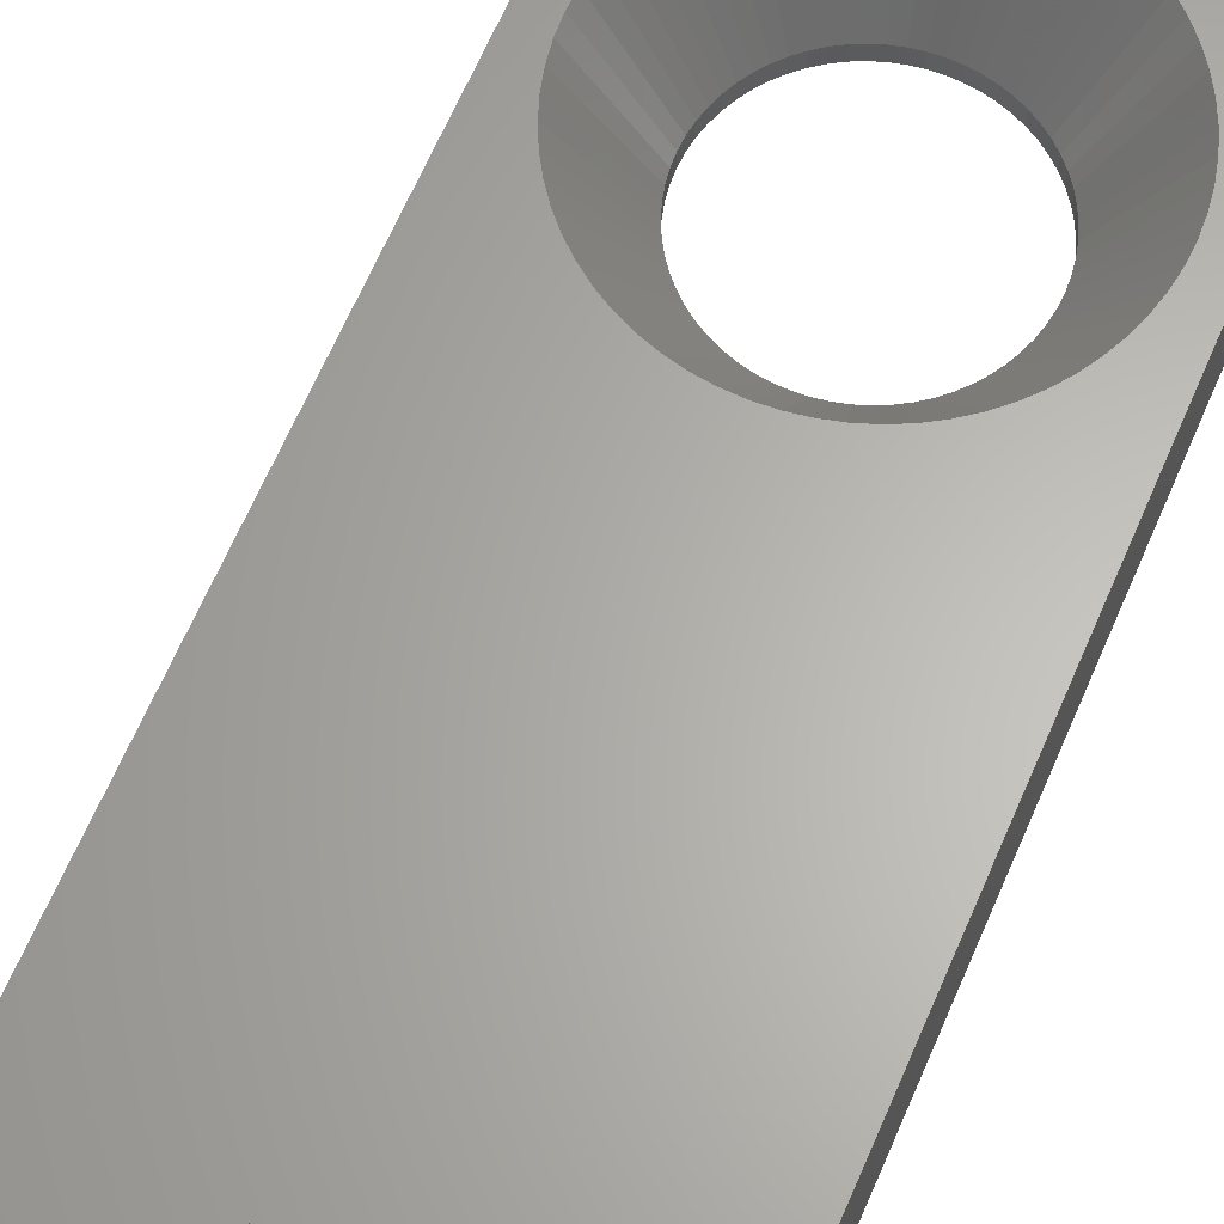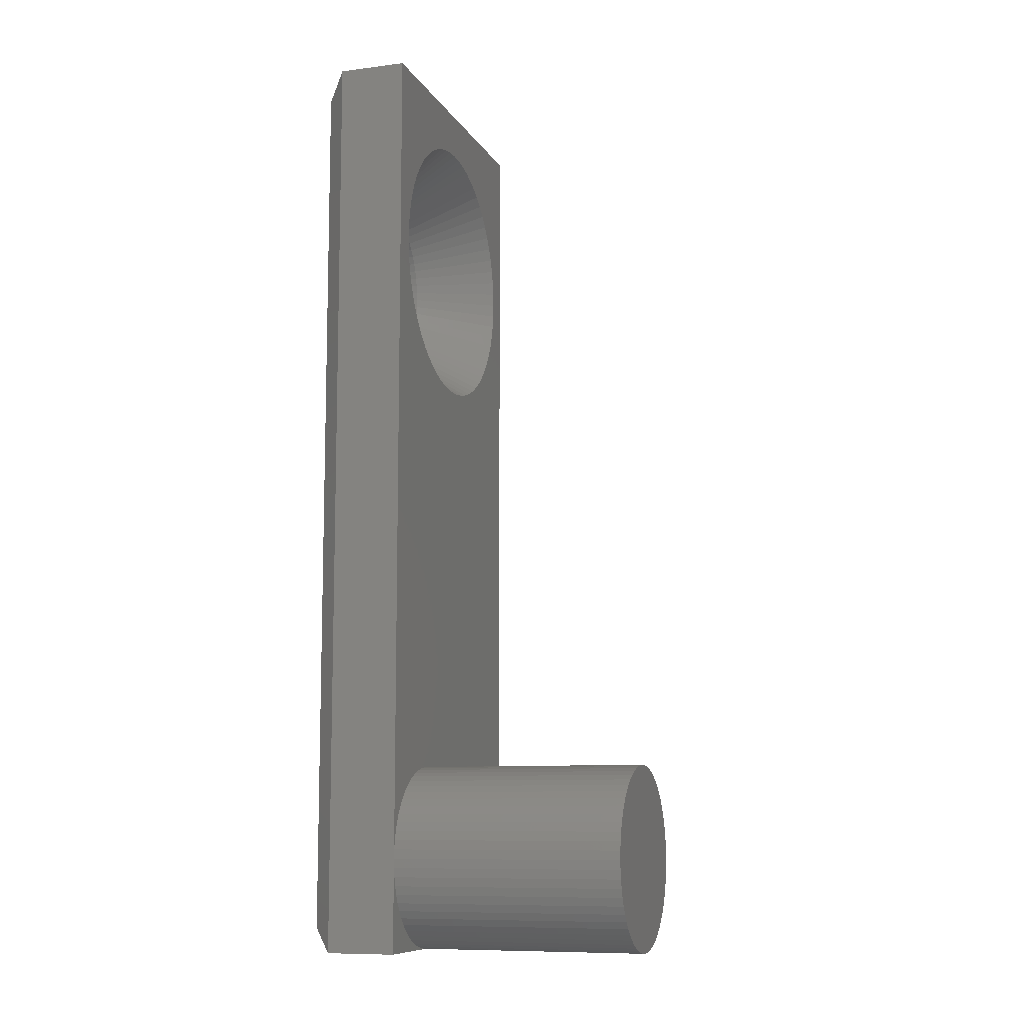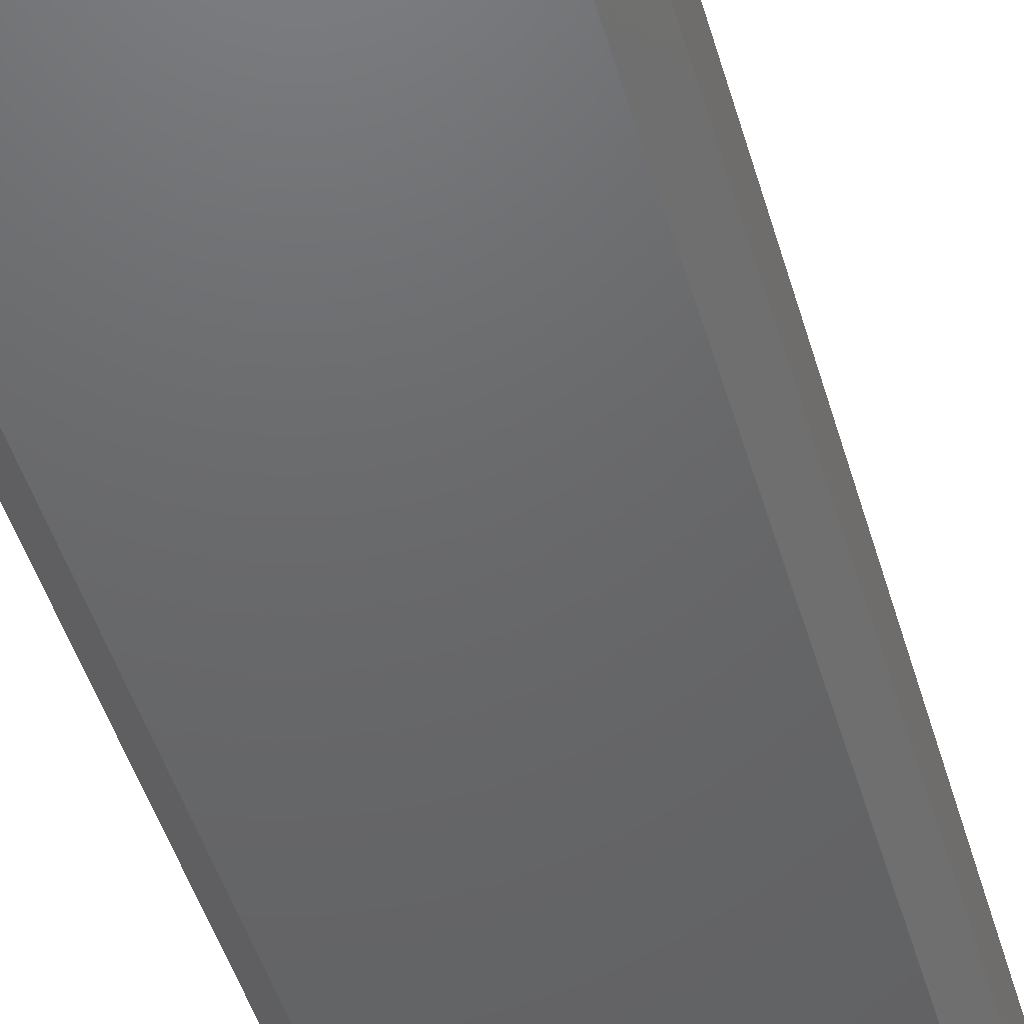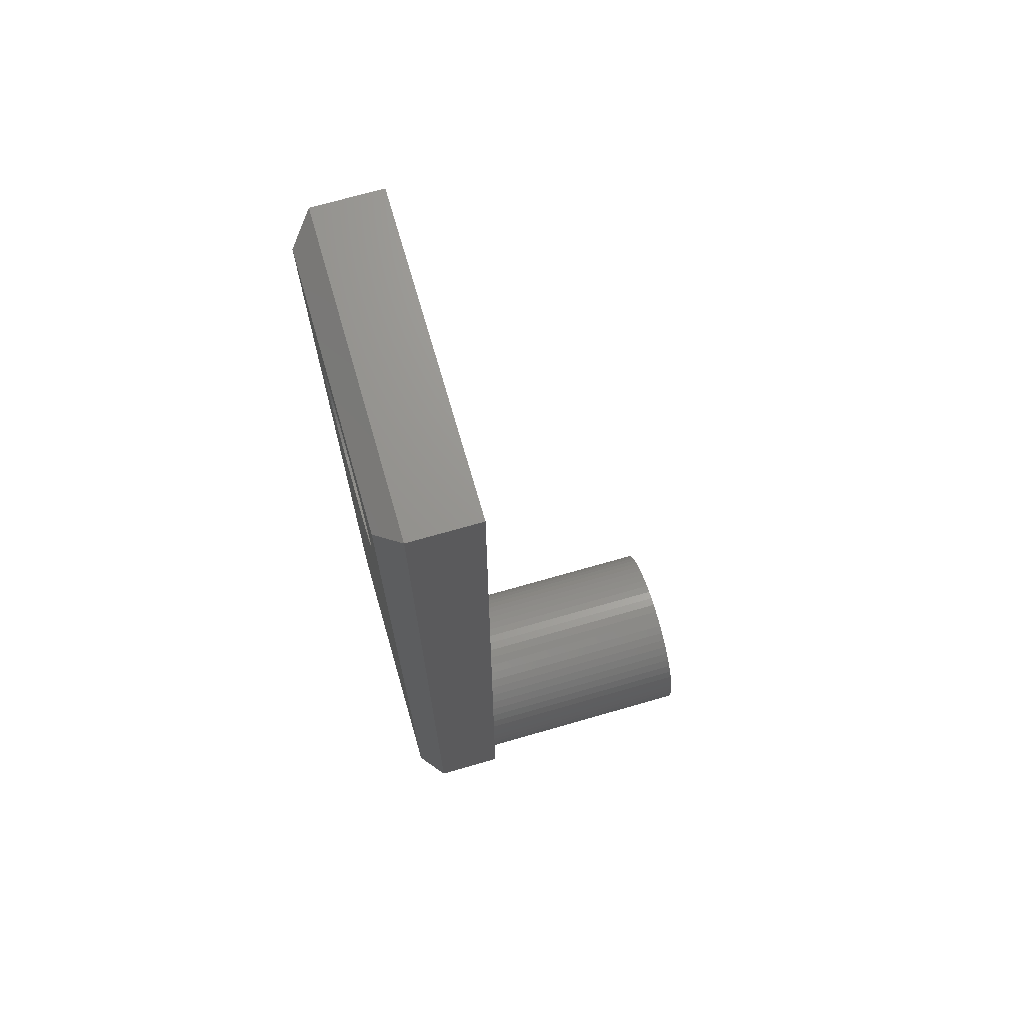
<metadata>
{"format":"stl","ext":"stl","renderer":"f3d","projection":"perspective","resolution":1024,"background":"white","views":[{"elev":63.9,"azim":23.0,"up":"+Z"},{"elev":-9.6,"azim":-71.7,"up":"+Y"},{"elev":-47.2,"azim":16.0,"up":"+Z"},{"elev":70.2,"azim":-106.1,"up":"+Y"}]}
</metadata>
<code>
# stl→obj: 332 verts, 664 faces
v -7 20 0.5
v -7 2 2
v -7 20 2
v -7 0 0.5
v -7 0 2
v 0 0 2
v -3.01 2.196 2
v -3 2 2
v -2.629 13.13 2
v -3.038 2.39 2
v -3.086 2.581 2
v -3.152 2.765 2
v -4.235 3.848 2
v -2.915 13.06 2
v -3.206 13.01 2
v -3.236 2.943 2
v -3.337 3.111 2
v -3.454 3.269 2
v -4.419 3.914 2
v -3.5 13 2
v -3.586 3.414 2
v -3.731 3.546 2
v -4.61 3.962 2
v -3.794 13.01 2
v -3.889 3.663 2
v -4.057 3.764 2
v -4.804 3.99 2
v -4.085 13.06 2
v -5 4 2
v -4.371 13.13 2
v -5.39 3.962 2
v -4.648 13.23 2
v -5.581 3.914 2
v -4.914 13.35 2
v -5.765 3.848 2
v -5.167 13.51 2
v -5.196 3.99 2
v -5.943 3.764 2
v -5.403 13.68 2
v -6.111 3.663 2
v -5.621 13.88 2
v -6.269 3.546 2
v -5.819 14.1 2
v -6.414 3.414 2
v -5.994 14.33 2
v -6.546 3.269 2
v -6.146 14.59 2
v -6.764 2.943 2
v -6.272 14.85 2
v -6.848 2.765 2
v -6.371 15.13 2
v -6.914 2.581 2
v -6.442 15.41 2
v -6.962 2.39 2
v -6.486 15.71 2
v -6.5 16 2
v -0.5144 15.71 2
v 0 20 2
v -0.5 16 2
v -0.5144 16.29 2
v -0.5576 16.59 2
v -0.6292 16.87 2
v -0.7284 17.15 2
v -0.8542 17.41 2
v -1.006 17.67 2
v -1.181 17.9 2
v -1.379 18.12 2
v -1.597 18.32 2
v -1.833 18.49 2
v -2.086 18.65 2
v -2.352 18.77 2
v -2.629 18.87 2
v -2.915 18.94 2
v -3.206 18.99 2
v -3.5 19 2
v -3.794 18.99 2
v -4.085 18.94 2
v -6.663 3.111 2
v -4.371 18.87 2
v -4.648 18.77 2
v -4.914 18.65 2
v -5.167 18.49 2
v -5.403 18.32 2
v -5.621 18.12 2
v -5.819 17.9 2
v -5.994 17.67 2
v -6.146 17.41 2
v -6.272 17.15 2
v -6.371 16.87 2
v -6.442 16.59 2
v -6.486 16.29 2
v -6.99 2.196 2
v -0.5576 15.41 2
v -0.6292 15.13 2
v -0.7284 14.85 2
v -0.8542 14.59 2
v -1.006 14.33 2
v -1.181 14.1 2
v -1.379 13.88 2
v -1.597 13.68 2
v -1.833 13.51 2
v -2.086 13.35 2
v -2.352 13.23 2
v -3.01 1.804 2
v -3.038 1.61 2
v -3.086 1.419 2
v -3.152 1.235 2
v -3.236 1.057 2
v -3.337 0.8889 2
v -3.454 0.7312 2
v -3.586 0.5858 2
v -3.731 0.454 2
v -3.889 0.3371 2
v -4.057 0.2362 2
v -4.235 0.1522 2
v -4.419 0.08612 2
v -4.61 0.03843 2
v -4.804 0.00963 2
v -5 0 2
v -5.196 0.00963 2
v -5.39 0.03843 2
v -5.581 0.08612 2
v -5.765 0.1522 2
v -5.943 0.2362 2
v -6.111 0.3371 2
v -6.269 0.454 2
v -6.414 0.5858 2
v -6.546 0.7312 2
v -6.663 0.8889 2
v -6.764 1.057 2
v -6.848 1.235 2
v -6.914 1.419 2
v -6.962 1.61 2
v -6.99 1.804 2
v -1.637 15.63 0
v -0.5 19.5 0
v -0.5 0.5 0
v -1.609 15.81 0
v -1.6 16 0
v -1.682 15.45 0
v -1.745 15.27 0
v -1.824 15.1 0
v -1.92 14.94 0
v -2.031 14.79 0
v -2.156 14.66 0
v -2.295 14.53 0
v -2.444 14.42 0
v -2.604 14.32 0
v -2.773 14.24 0
v -2.948 14.18 0
v -3.129 14.14 0
v -3.314 14.11 0
v -3.5 14.1 0
v -6.5 0.5 0
v -3.686 14.11 0
v -3.871 14.14 0
v -4.052 14.18 0
v -4.227 14.24 0
v -4.396 14.32 0
v -4.556 14.42 0
v -4.705 14.53 0
v -4.843 14.66 0
v -4.969 14.79 0
v -5.08 14.94 0
v -5.176 15.1 0
v -5.255 15.27 0
v -5.363 15.63 0
v -6.5 19.5 0
v -5.391 15.81 0
v -5.318 15.45 0
v -1.609 16.19 0
v -1.637 16.37 0
v -1.682 16.55 0
v -1.745 16.73 0
v -1.824 16.9 0
v -1.92 17.06 0
v -2.031 17.21 0
v -2.156 17.34 0
v -2.295 17.47 0
v -2.444 17.58 0
v -2.604 17.68 0
v -2.773 17.76 0
v -2.948 17.82 0
v -3.129 17.86 0
v -3.314 17.89 0
v -3.5 17.9 0
v -3.686 17.89 0
v -3.871 17.86 0
v -4.052 17.82 0
v -4.227 17.76 0
v -5.4 16 0
v -4.396 17.68 0
v -4.556 17.58 0
v -4.705 17.47 0
v -4.843 17.34 0
v -4.969 17.21 0
v -5.08 17.06 0
v -5.176 16.9 0
v -5.255 16.73 0
v -5.318 16.55 0
v -5.363 16.37 0
v -5.391 16.19 0
v 0 20 0.5
v 0 0 0.5
v -3.871 14.14 0.3
v -5.08 14.94 0.3
v -5.176 15.1 0.3
v -2.031 17.21 0.3
v -5.4 16 0.3
v -5.391 16.19 0.3
v -4.227 14.24 0.3
v -5.255 15.27 0.3
v -4.052 14.18 0.3
v -2.444 17.58 0.3
v -4.705 14.53 0.3
v -2.156 14.66 0.3
v -2.031 14.79 0.3
v -5.363 16.37 0.3
v -5.318 16.55 0.3
v -4.843 14.66 0.3
v -4.969 14.79 0.3
v -3.871 17.86 0.3
v -5.318 15.45 0.3
v -2.295 17.47 0.3
v -2.156 17.34 0.3
v -3.129 14.14 0.3
v -3.5 14.1 0.3
v -4.556 14.42 0.3
v -2.295 14.53 0.3
v -5.363 15.63 0.3
v -1.637 15.63 0.3
v -4.705 17.47 0.3
v -3.686 17.89 0.3
v -3.5 17.9 0.3
v -1.92 14.94 0.3
v -4.052 17.82 0.3
v -5.391 15.81 0.3
v -3.686 14.11 0.3
v -3.129 17.86 0.3
v -4.396 14.32 0.3
v -2.444 14.42 0.3
v -2.773 17.76 0.3
v -4.969 17.21 0.3
v -1.637 16.37 0.3
v -1.6 16 0.3
v -2.604 17.68 0.3
v -1.609 15.81 0.3
v -2.948 14.18 0.3
v -2.773 14.24 0.3
v -1.824 15.1 0.3
v -4.556 17.58 0.3
v -4.396 17.68 0.3
v -1.745 15.27 0.3
v -2.948 17.82 0.3
v -3.314 14.11 0.3
v -1.824 16.9 0.3
v -1.745 16.73 0.3
v -4.843 17.34 0.3
v -1.92 17.06 0.3
v -1.682 15.45 0.3
v -3.314 17.89 0.3
v -1.682 16.55 0.3
v -5.176 16.9 0.3
v -5.08 17.06 0.3
v -4.227 17.76 0.3
v -2.604 14.32 0.3
v -1.609 16.19 0.3
v -5.255 16.73 0.3
v -4.235 0.1522 7
v -4.419 0.08612 7
v -6.962 2.39 7
v -6.99 2.196 7
v -7 2 7
v -6.914 2.581 7
v -3.01 2.196 7
v -3.038 2.39 7
v -4.61 0.03843 7
v -5.765 3.848 7
v -5.581 3.914 7
v -4.057 3.764 7
v -3.889 3.663 7
v -3.236 1.057 7
v -3.152 1.235 7
v -4.61 3.962 7
v -4.419 3.914 7
v -3.337 0.8889 7
v -5.39 0.03843 7
v -5.581 0.08612 7
v -3.731 0.454 7
v -3.889 0.3371 7
v -5.943 0.2362 7
v -6.111 0.3371 7
v -6.663 0.8889 7
v -6.546 0.7312 7
v -5.39 3.962 7
v -5.196 3.99 7
v -3.731 3.546 7
v -3.337 3.111 7
v -3.454 3.269 7
v -6.99 1.804 7
v -6.962 1.61 7
v -3.086 2.581 7
v -3.152 2.765 7
v -5.943 3.764 7
v -3.086 1.419 7
v -6.914 1.419 7
v -5 4 7
v -4.804 3.99 7
v -6.414 3.414 7
v -6.269 3.546 7
v -4.235 3.848 7
v -3.586 3.414 7
v -5.765 0.1522 7
v -6.546 3.269 7
v -6.663 3.111 7
v -3.236 2.943 7
v -6.848 1.235 7
v -6.764 1.057 7
v -6.764 2.943 7
v -3.01 1.804 7
v -3 2 7
v -3.038 1.61 7
v -3.454 0.7312 7
v -3.586 0.5858 7
v -4.057 0.2362 7
v -4.804 0.00963 7
v -5 0 7
v -5.196 0.00963 7
v -6.111 3.663 7
v -6.269 0.454 7
v -6.414 0.5858 7
v -6.848 2.765 7
f 1 2 3
f 4 2 1
f 2 4 5
f 6 7 8
f 9 10 7
f 9 11 10
f 9 12 11
f 13 14 15
f 9 16 12
f 9 17 16
f 9 18 17
f 19 15 20
f 9 21 18
f 9 22 21
f 23 20 24
f 9 25 22
f 9 26 25
f 27 24 28
f 14 13 26
f 29 28 30
f 15 19 13
f 20 23 19
f 31 30 32
f 24 27 23
f 33 32 34
f 28 29 27
f 35 34 36
f 30 37 29
f 30 31 37
f 38 36 39
f 32 33 31
f 40 39 41
f 34 35 33
f 42 41 43
f 36 38 35
f 44 43 45
f 39 40 38
f 46 45 47
f 41 42 40
f 48 47 49
f 50 49 51
f 43 44 42
f 52 51 53
f 54 53 55
f 3 55 56
f 45 46 44
f 57 58 59
f 58 60 59
f 58 61 60
f 58 62 61
f 58 63 62
f 58 64 63
f 58 65 64
f 58 66 65
f 58 67 66
f 58 68 67
f 58 69 68
f 58 70 69
f 58 71 70
f 58 72 71
f 58 73 72
f 58 74 73
f 58 75 74
f 3 75 58
f 75 3 76
f 76 3 77
f 47 78 46
f 47 48 78
f 49 50 48
f 51 52 50
f 53 54 52
f 55 3 54
f 77 3 79
f 3 80 79
f 3 81 80
f 3 82 81
f 3 83 82
f 3 84 83
f 3 85 84
f 3 86 85
f 3 87 86
f 3 88 87
f 3 89 88
f 3 90 89
f 3 91 90
f 3 56 91
f 54 3 92
f 92 3 2
f 58 57 6
f 93 6 57
f 94 6 93
f 95 6 94
f 96 6 95
f 97 6 96
f 98 6 97
f 99 6 98
f 100 6 99
f 101 6 100
f 7 101 102
f 7 102 103
f 7 103 9
f 26 9 14
f 7 6 101
f 104 6 8
f 105 6 104
f 106 6 105
f 107 6 106
f 108 6 107
f 109 6 108
f 110 6 109
f 111 6 110
f 112 6 111
f 113 6 112
f 114 6 113
f 115 6 114
f 116 6 115
f 117 6 116
f 118 6 117
f 6 118 119
f 120 5 119
f 121 5 120
f 122 5 121
f 123 5 122
f 124 5 123
f 125 5 124
f 126 5 125
f 127 5 126
f 128 5 127
f 129 5 128
f 130 5 129
f 131 5 130
f 132 5 131
f 133 5 132
f 134 5 133
f 5 134 2
f 135 136 137
f 136 138 139
f 136 135 138
f 137 140 135
f 137 141 140
f 137 142 141
f 137 143 142
f 137 144 143
f 137 145 144
f 137 146 145
f 137 147 146
f 137 148 147
f 137 149 148
f 137 150 149
f 137 151 150
f 137 152 151
f 137 153 152
f 154 153 137
f 153 154 155
f 155 154 156
f 156 154 157
f 157 154 158
f 158 154 159
f 159 154 160
f 160 154 161
f 161 154 162
f 162 154 163
f 163 154 164
f 164 154 165
f 165 154 166
f 167 168 169
f 168 167 154
f 170 154 167
f 166 154 170
f 171 136 139
f 172 136 171
f 173 136 172
f 174 136 173
f 175 136 174
f 176 136 175
f 177 136 176
f 178 136 177
f 179 136 178
f 180 136 179
f 181 136 180
f 182 136 181
f 183 136 182
f 184 136 183
f 185 136 184
f 186 136 185
f 168 186 187
f 168 187 188
f 168 188 189
f 168 189 190
f 169 168 191
f 186 168 136
f 192 168 190
f 193 168 192
f 194 168 193
f 195 168 194
f 196 168 195
f 197 168 196
f 198 168 197
f 199 168 198
f 200 168 199
f 201 168 200
f 202 168 201
f 191 168 202
f 6 203 58
f 203 6 204
f 203 3 58
f 3 203 1
f 4 119 5
f 204 119 4
f 119 204 6
f 154 204 4
f 204 154 137
f 203 137 136
f 137 203 204
f 154 1 168
f 1 154 4
f 136 1 203
f 1 136 168
f 28 24 205
f 47 206 207
f 208 65 66
f 56 209 91
f 91 209 210
f 34 32 211
f 49 47 212
f 30 213 211
f 214 69 70
f 41 39 215
f 216 99 217
f 89 218 219
f 41 220 221
f 77 222 76
f 51 212 223
f 214 224 69
f 51 49 212
f 224 225 67
f 15 14 226
f 24 20 227
f 36 228 215
f 32 30 211
f 229 101 100
f 53 51 230
f 231 93 57
f 83 232 82
f 76 233 234
f 217 97 235
f 229 100 99
f 79 236 222
f 229 99 216
f 55 237 209
f 24 227 238
f 55 53 230
f 56 55 209
f 55 230 237
f 30 28 205
f 30 205 213
f 231 94 93
f 217 99 98
f 47 45 206
f 226 14 9
f 47 207 212
f 74 239 73
f 34 240 228
f 241 102 101
f 34 211 240
f 235 97 96
f 217 98 97
f 242 70 71
f 51 223 230
f 41 215 220
f 39 36 215
f 85 243 84
f 76 234 75
f 244 60 61
f 245 59 60
f 242 246 70
f 231 57 247
f 20 15 227
f 248 9 249
f 45 221 206
f 235 96 250
f 244 61 62
f 205 24 238
f 81 251 252
f 253 96 95
f 249 9 103
f 224 67 68
f 239 254 72
f 225 208 67
f 255 15 226
f 43 41 221
f 256 257 64
f 45 43 221
f 246 214 70
f 239 72 73
f 90 218 89
f 36 34 228
f 249 103 102
f 84 243 258
f 257 62 63
f 242 71 72
f 259 64 65
f 250 96 253
f 253 94 260
f 259 256 64
f 234 261 74
f 226 9 248
f 253 95 94
f 208 66 67
f 227 15 255
f 245 57 59
f 262 244 62
f 254 242 72
f 79 222 77
f 261 239 74
f 208 259 65
f 224 68 69
f 87 263 264
f 84 258 232
f 84 232 83
f 241 101 229
f 81 252 265
f 80 265 79
f 266 102 241
f 244 267 60
f 257 63 64
f 89 268 88
f 234 74 75
f 260 94 231
f 257 262 62
f 249 102 266
f 81 265 80
f 88 268 87
f 267 245 60
f 247 57 245
f 222 233 76
f 82 251 81
f 82 232 251
f 79 265 236
f 87 268 263
f 87 264 86
f 86 243 85
f 89 219 268
f 86 264 243
f 91 218 90
f 91 210 218
f 194 251 232
f 251 194 193
f 263 197 264
f 197 263 198
f 220 163 221
f 163 220 162
f 142 253 141
f 253 142 250
f 219 199 268
f 199 219 200
f 221 164 206
f 164 221 163
f 237 191 209
f 191 237 169
f 186 261 234
f 261 186 185
f 150 226 248
f 226 150 151
f 218 200 219
f 200 218 201
f 145 229 216
f 229 145 146
f 185 239 261
f 239 185 184
f 188 233 222
f 233 188 187
f 192 265 252
f 265 192 190
f 144 235 143
f 235 144 217
f 230 169 237
f 169 230 167
f 209 202 210
f 202 209 191
f 184 254 239
f 254 184 183
f 161 220 215
f 220 161 162
f 210 201 218
f 201 210 202
f 179 225 224
f 225 179 178
f 171 244 172
f 244 171 267
f 207 166 212
f 166 207 165
f 174 256 175
f 256 174 257
f 268 198 263
f 198 268 199
f 223 167 230
f 167 223 170
f 175 259 176
f 259 175 256
f 159 228 240
f 228 159 160
f 158 240 211
f 240 158 159
f 181 214 246
f 214 181 180
f 153 238 227
f 238 153 155
f 180 224 214
f 224 180 179
f 138 245 139
f 245 138 247
f 148 249 266
f 249 148 149
f 157 211 213
f 211 157 158
f 145 217 144
f 217 145 216
f 183 242 254
f 242 183 182
f 155 205 238
f 205 155 156
f 143 250 142
f 250 143 235
f 206 165 207
f 165 206 164
f 156 213 205
f 213 156 157
f 264 196 243
f 196 264 197
f 195 232 258
f 232 195 194
f 139 267 171
f 267 139 245
f 152 227 255
f 227 152 153
f 212 170 223
f 170 212 166
f 172 262 173
f 262 172 244
f 135 247 138
f 247 135 231
f 151 255 226
f 255 151 152
f 193 252 251
f 252 193 192
f 173 257 174
f 257 173 262
f 190 236 265
f 236 190 189
f 141 260 140
f 260 141 253
f 149 248 249
f 248 149 150
f 176 208 177
f 208 176 259
f 189 222 236
f 222 189 188
f 243 195 258
f 195 243 196
f 146 241 229
f 241 146 147
f 140 231 135
f 231 140 260
f 160 215 228
f 215 160 161
f 187 234 233
f 234 187 186
f 177 225 178
f 225 177 208
f 182 246 242
f 246 182 181
f 147 266 241
f 266 147 148
f 116 269 270
f 269 116 115
f 92 271 54
f 271 92 272
f 2 272 92
f 272 2 273
f 54 274 52
f 274 54 271
f 275 10 276
f 10 275 7
f 117 270 277
f 270 117 116
f 33 278 279
f 278 33 35
f 25 280 281
f 280 25 26
f 282 107 283
f 107 282 108
f 19 284 285
f 284 19 23
f 286 108 282
f 108 286 109
f 122 287 288
f 287 122 121
f 113 289 290
f 289 113 112
f 125 291 292
f 291 125 124
f 128 293 129
f 293 128 294
f 37 295 296
f 295 37 31
f 22 281 297
f 281 22 25
f 298 18 299
f 18 298 17
f 133 300 134
f 300 133 301
f 302 12 303
f 12 302 11
f 35 304 278
f 304 35 38
f 283 106 305
f 106 283 107
f 132 301 133
f 301 132 306
f 27 307 308
f 307 27 29
f 42 309 310
f 309 42 44
f 26 311 280
f 311 26 13
f 21 297 312
f 297 21 22
f 123 288 313
f 288 123 122
f 13 285 311
f 285 13 19
f 78 314 46
f 314 78 315
f 316 17 298
f 17 316 16
f 134 273 2
f 273 134 300
f 130 317 131
f 317 130 318
f 48 315 78
f 315 48 319
f 275 320 321
f 276 320 275
f 276 322 320
f 302 322 276
f 302 305 322
f 303 305 302
f 303 283 305
f 316 283 303
f 316 282 283
f 298 282 316
f 298 286 282
f 299 286 298
f 299 323 286
f 312 323 299
f 312 324 323
f 297 324 312
f 297 289 324
f 281 289 297
f 281 290 289
f 280 290 281
f 280 325 290
f 311 325 280
f 311 269 325
f 285 269 311
f 285 270 269
f 284 270 285
f 284 277 270
f 308 277 284
f 308 326 277
f 307 326 308
f 307 327 326
f 296 327 307
f 296 328 327
f 295 328 296
f 295 287 328
f 279 287 295
f 279 288 287
f 278 288 279
f 278 313 288
f 304 313 278
f 304 291 313
f 329 291 304
f 329 292 291
f 310 292 329
f 310 330 292
f 309 330 310
f 309 331 330
f 314 331 309
f 314 294 331
f 315 294 314
f 315 293 294
f 319 293 315
f 319 318 293
f 332 318 319
f 332 317 318
f 274 317 332
f 274 306 317
f 271 306 274
f 271 301 306
f 272 301 271
f 272 300 301
f 300 272 273
f 112 324 289
f 324 112 111
f 40 310 329
f 310 40 42
f 114 290 325
f 290 114 113
f 38 329 304
f 329 38 40
f 121 328 287
f 328 121 120
f 52 332 50
f 332 52 274
f 129 318 130
f 318 129 293
f 320 8 321
f 8 320 104
f 131 306 132
f 306 131 317
f 46 309 44
f 309 46 314
f 29 296 307
f 296 29 37
f 50 319 48
f 319 50 332
f 118 277 326
f 277 118 117
f 127 330 331
f 330 127 126
f 119 326 327
f 326 119 118
f 299 21 312
f 21 299 18
f 23 308 284
f 308 23 27
f 303 16 316
f 16 303 12
f 276 11 302
f 11 276 10
f 31 279 295
f 279 31 33
f 305 105 322
f 105 305 106
f 115 325 269
f 325 115 114
f 324 110 323
f 110 324 111
f 124 313 291
f 313 124 123
f 120 327 328
f 327 120 119
f 322 104 320
f 104 322 105
f 126 292 330
f 292 126 125
f 323 109 286
f 109 323 110
f 321 7 275
f 7 321 8
f 127 294 128
f 294 127 331

</code>
